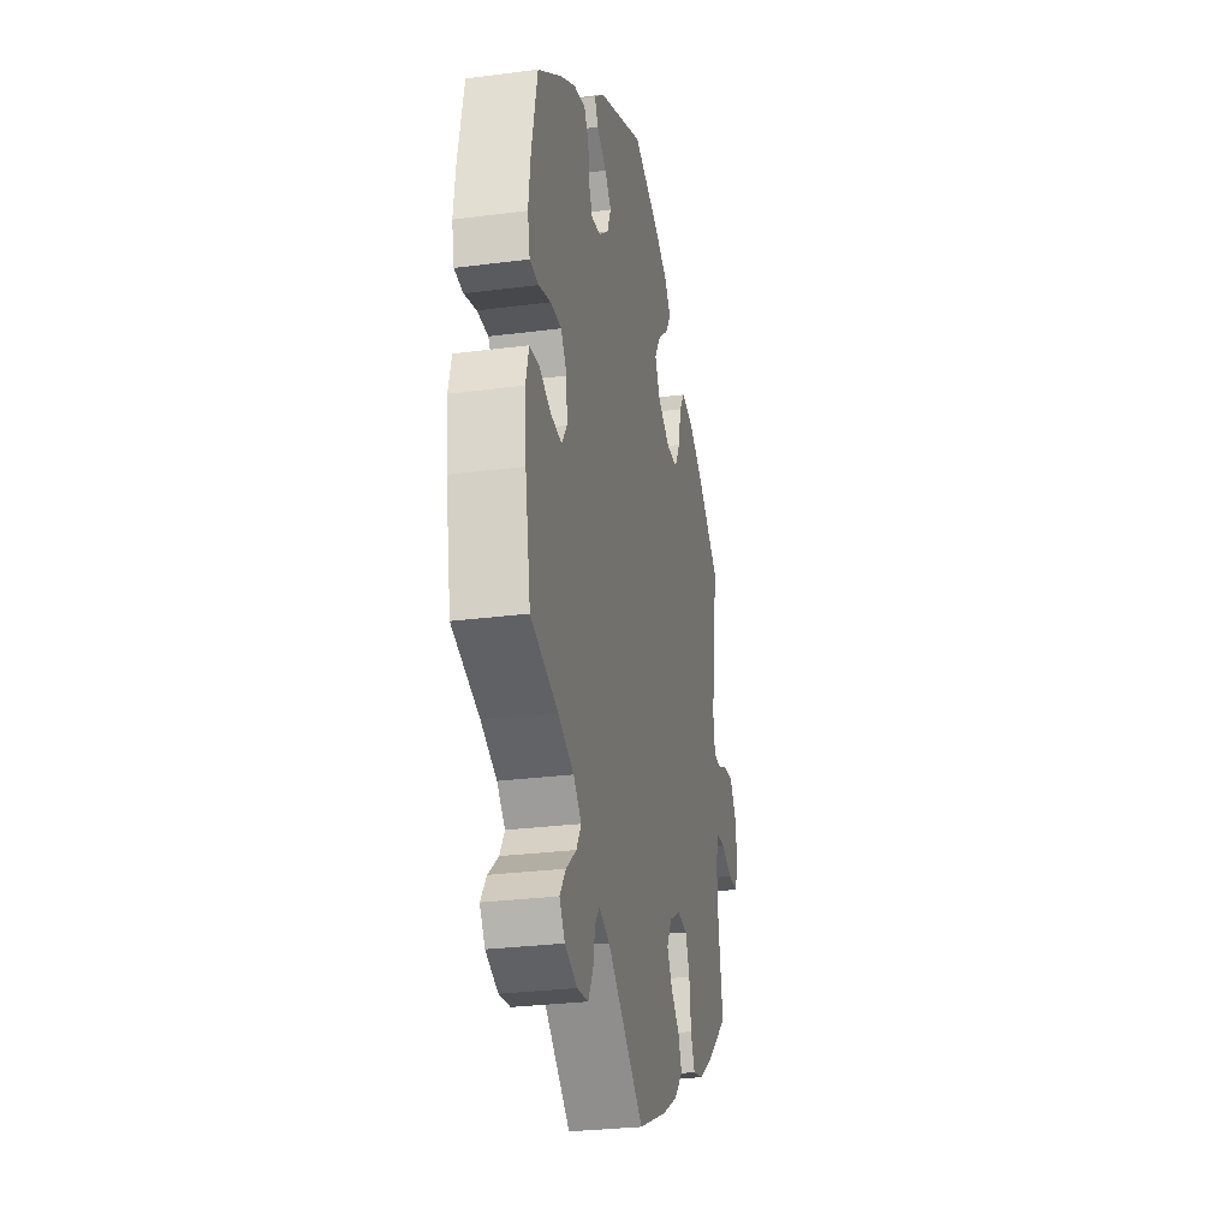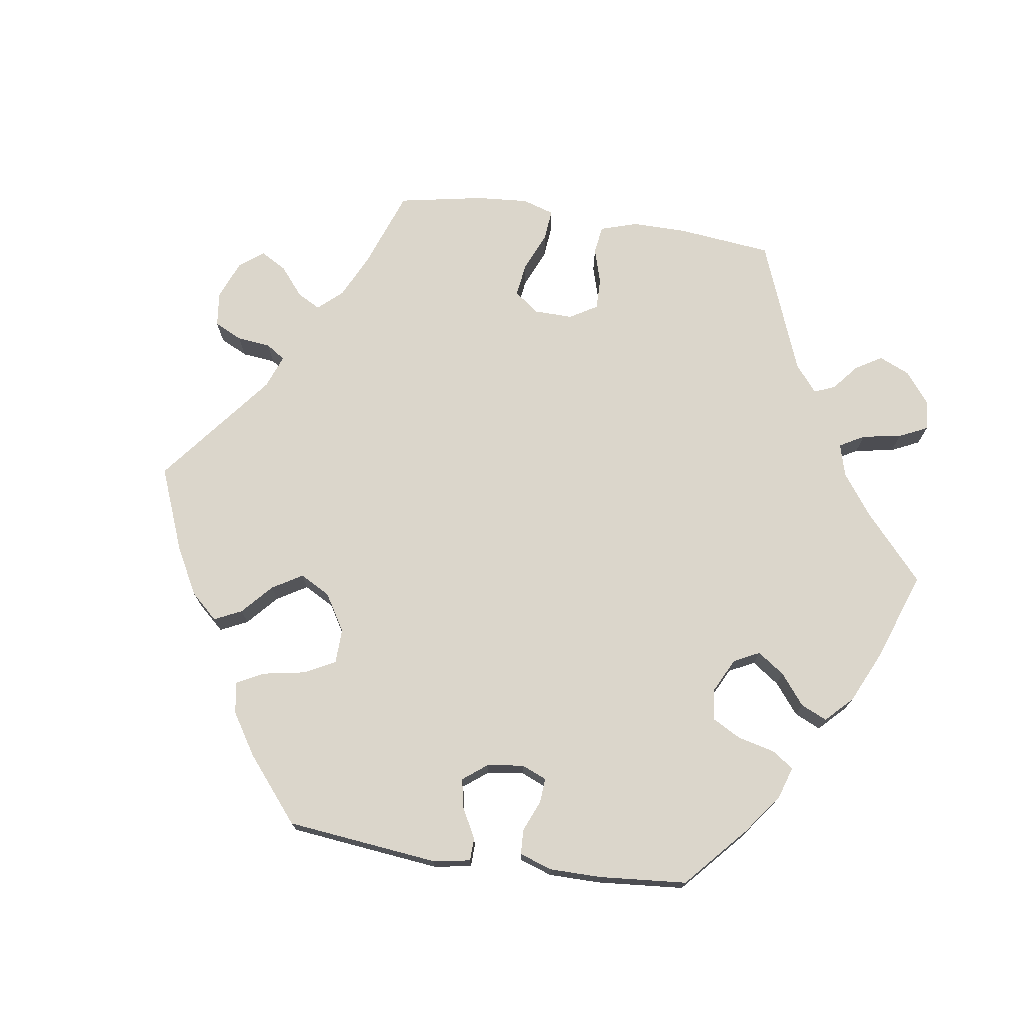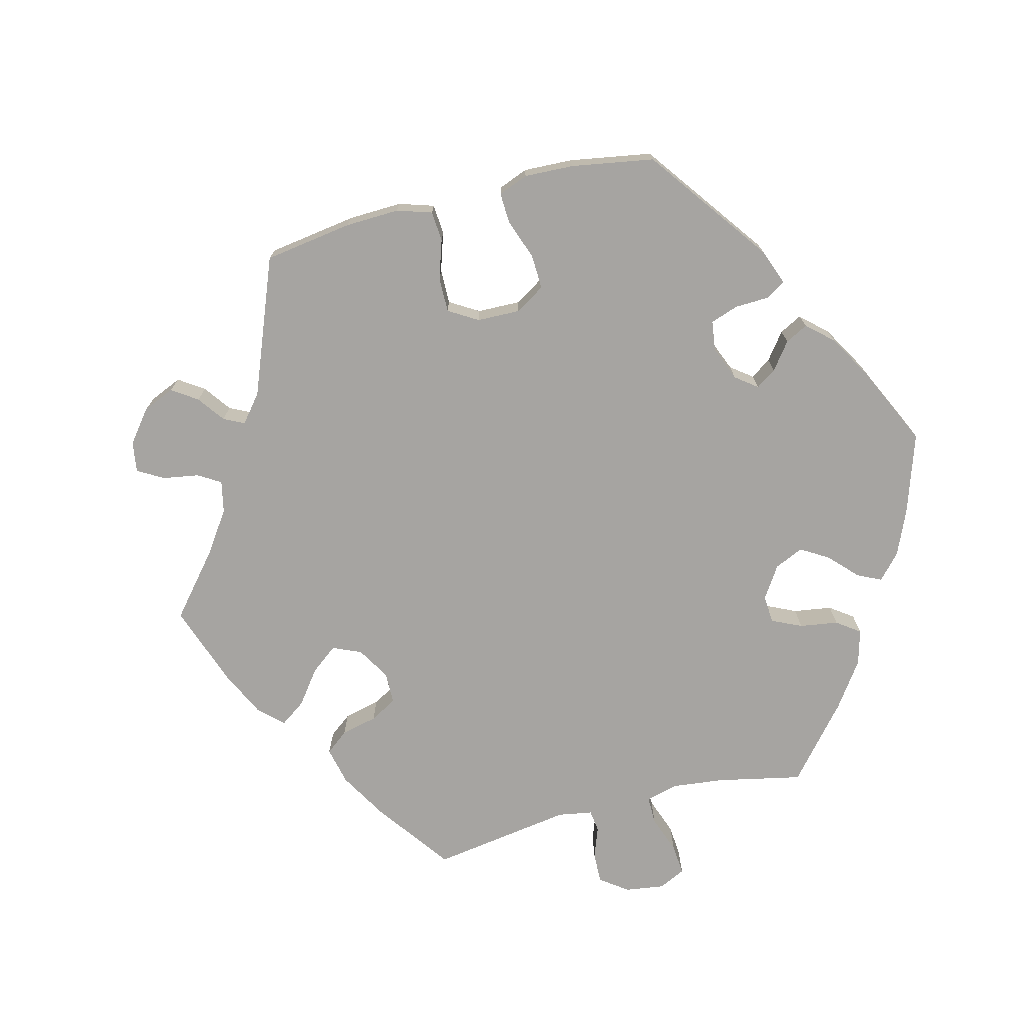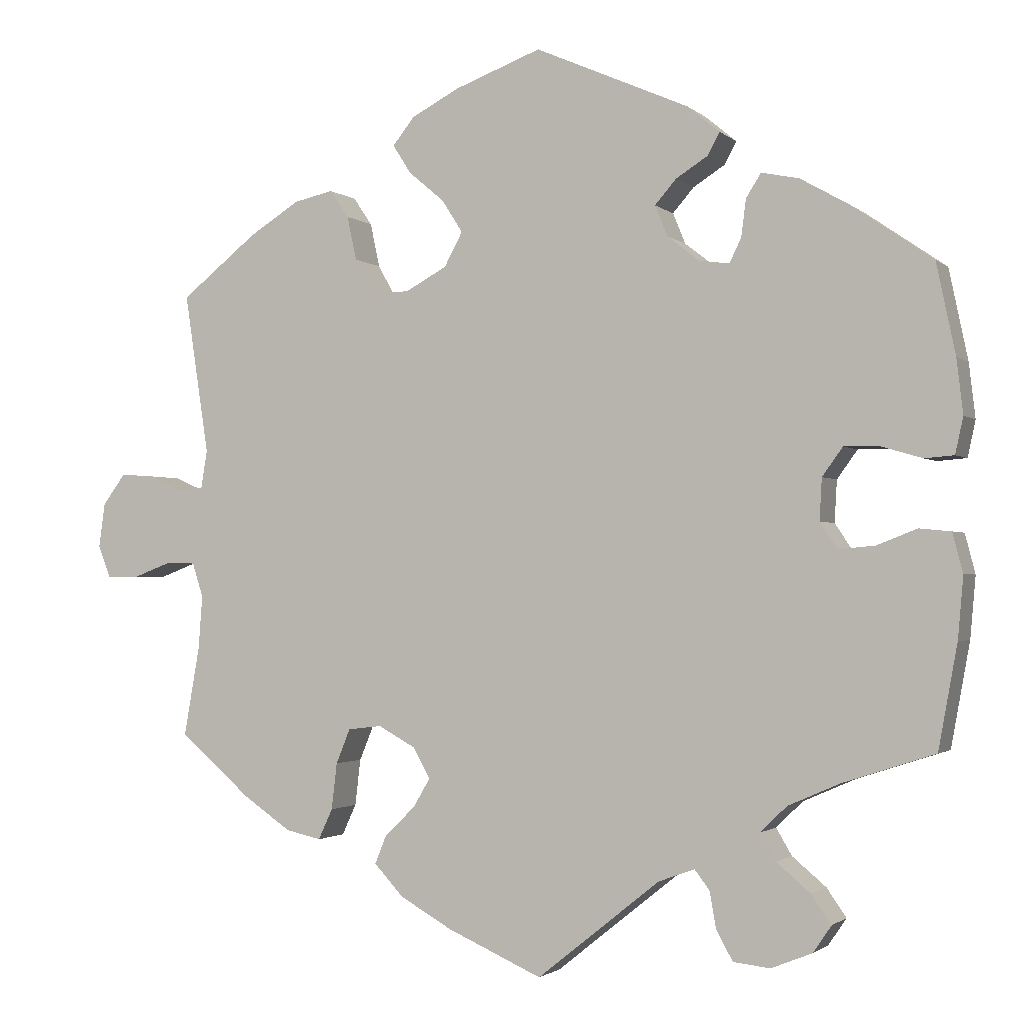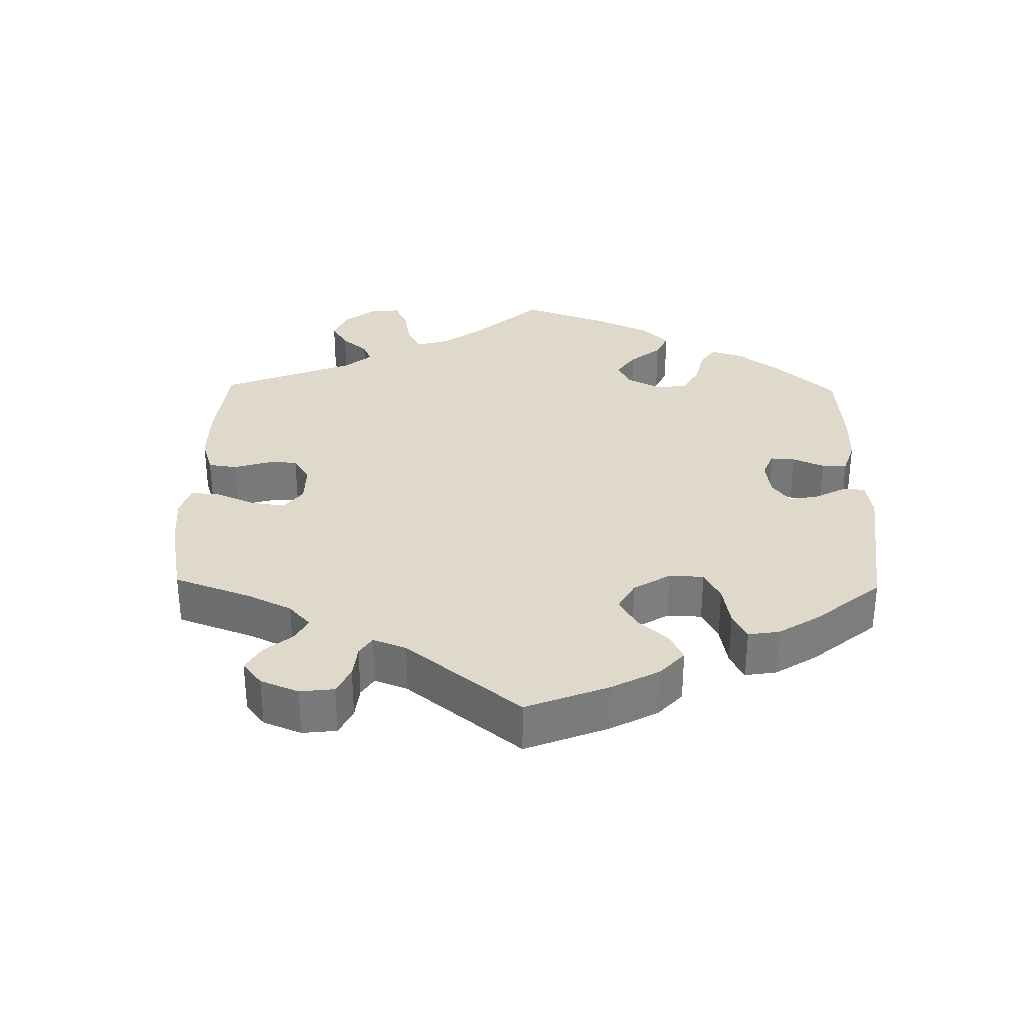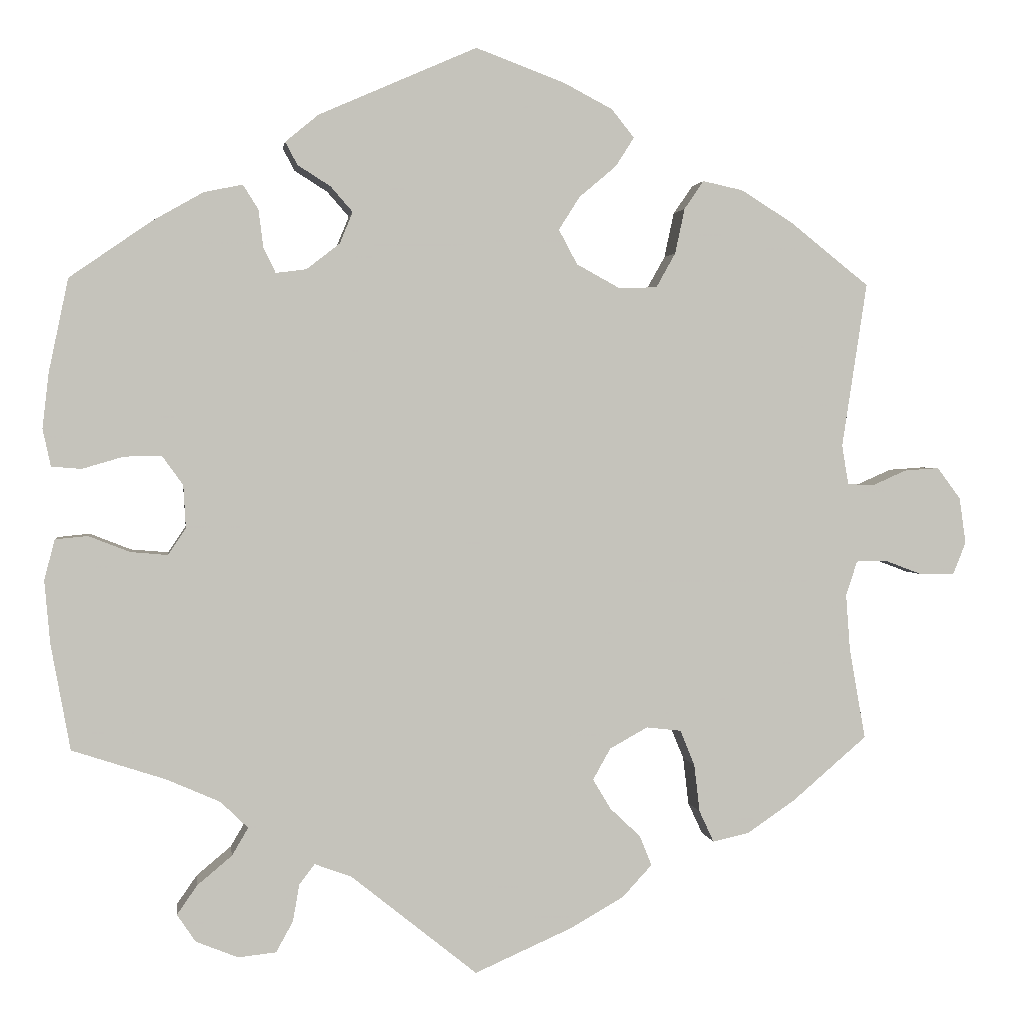
<metadata>
{"format":"obj","ext":"obj","renderer":"f3d","projection":"perspective","resolution":1024,"background":"white","views":[{"elev":-28.0,"azim":101.2,"up":"+Z"},{"elev":73.6,"azim":38.5,"up":"+Y"},{"elev":-73.5,"azim":-15.7,"up":"+Y"},{"elev":-1.7,"azim":22.1,"up":"+Z"},{"elev":32.3,"azim":-58.9,"up":"+Y"},{"elev":1.8,"azim":172.3,"up":"+Z"}]}
</metadata>
<code>
v -0.403 0.07 0.366
v -0.339 0.07 0.406
v -0.289 0.07 0.417
v -0.265 0.07 0.382
v -0.253 0.07 0.326
v -0.229 0.07 0.283
v -0.181 0.07 0.282
v -0.128 0.07 0.311
v -0.105 0.07 0.354
v -0.131 0.07 0.395
v -0.177 0.07 0.434
v -0.2 0.07 0.47
v -0.172 0.07 0.505
v -0.111 0.07 0.537
v -0.001 0.07 0.578
v 0.195 0.07 0.492
v 0.236 0.07 0.458
v 0.221 0.07 0.43
v 0.18 0.07 0.404
v 0.153 0.07 0.373
v 0.169 0.07 0.334
v 0.21 0.07 0.302
v 0.248 0.07 0.297
v 0.263 0.07 0.328
v 0.269 0.07 0.375
v 0.288 0.07 0.405
v 0.336 0.07 0.395
v 0.399 0.07 0.359
v 0.5 0.07 0.289
v 0.524 0.07 0.174
v 0.532 0.07 0.105
v 0.522 0.07 0.059
v 0.485 0.07 0.056
v 0.434 0.07 0.071
v 0.388 0.07 0.072
v 0.362 0.07 0.036
v 0.359 0.07 -0.017
v 0.381 0.07 -0.05
v 0.427 0.07 -0.046
v 0.478 0.07 -0.026
v 0.518 0.07 -0.03
v 0.531 0.07 -0.08
v 0.524 0.07 -0.158
v 0.5 0.07 -0.289
v 0.384 0.07 -0.327
v 0.318 0.07 -0.356
v 0.284 0.07 -0.389
v 0.304 0.07 -0.423
v 0.347 0.07 -0.459
v 0.372 0.07 -0.495
v 0.349 0.07 -0.529
v 0.297 0.07 -0.55
v 0.25 0.07 -0.545
v 0.229 0.07 -0.507
v 0.221 0.07 -0.461
v 0.202 0.07 -0.436
v 0.156 0.07 -0.453
v 0 0.07 -0.578
v -0.12 0.07 -0.525
v -0.187 0.07 -0.487
v -0.224 0.07 -0.447
v -0.209 0.07 -0.41
v -0.171 0.07 -0.374
v -0.149 0.07 -0.337
v -0.171 0.07 -0.298
v -0.218 0.07 -0.272
v -0.261 0.07 -0.277
v -0.279 0.07 -0.321
v -0.286 0.07 -0.38
v -0.304 0.07 -0.419
v -0.349 0.07 -0.409
v -0.409 0.07 -0.368
v -0.501 0.07 -0.289
v -0.481 0.07 -0.175
v -0.476 0.07 -0.107
v -0.49 0.07 -0.064
v -0.527 0.07 -0.063
v -0.575 0.07 -0.081
v -0.617 0.07 -0.081
v -0.633 0.07 -0.041
v -0.625 0.07 0.016
v -0.596 0.07 0.055
v -0.553 0.07 0.052
v -0.51 0.07 0.033
v -0.478 0.07 0.035
v -0.47 0.07 0.084
v -0.501 0.07 0.288
v -0.403 0 0.366
v -0.339 0 0.406
v -0.289 0 0.417
v -0.265 0 0.382
v -0.253 0 0.326
v -0.229 0 0.283
v -0.181 0 0.282
v -0.128 0 0.311
v -0.105 0 0.354
v -0.131 0 0.395
v -0.177 0 0.434
v -0.2 0 0.47
v -0.172 0 0.505
v -0.111 0 0.537
v -0.001 0 0.578
v 0.195 0 0.492
v 0.236 0 0.458
v 0.221 0 0.43
v 0.18 0 0.404
v 0.153 0 0.373
v 0.169 0 0.334
v 0.21 0 0.302
v 0.248 0 0.297
v 0.263 0 0.328
v 0.269 0 0.375
v 0.288 0 0.405
v 0.336 0 0.395
v 0.399 0 0.359
v 0.5 0 0.289
v 0.524 0 0.174
v 0.532 0 0.105
v 0.522 0 0.059
v 0.485 0 0.056
v 0.434 0 0.071
v 0.388 0 0.072
v 0.362 0 0.036
v 0.359 0 -0.017
v 0.381 0 -0.05
v 0.427 0 -0.046
v 0.478 0 -0.026
v 0.518 0 -0.03
v 0.531 0 -0.08
v 0.524 0 -0.158
v 0.5 0 -0.289
v 0.384 0 -0.327
v 0.318 0 -0.356
v 0.284 0 -0.389
v 0.304 0 -0.423
v 0.347 0 -0.459
v 0.372 0 -0.495
v 0.349 0 -0.529
v 0.297 0 -0.55
v 0.25 0 -0.545
v 0.229 0 -0.507
v 0.221 0 -0.461
v 0.202 0 -0.436
v 0.156 0 -0.453
v 0 0 -0.578
v -0.12 0 -0.525
v -0.187 0 -0.487
v -0.224 0 -0.447
v -0.209 0 -0.41
v -0.171 0 -0.374
v -0.149 0 -0.337
v -0.171 0 -0.298
v -0.218 0 -0.272
v -0.261 0 -0.277
v -0.279 0 -0.321
v -0.286 0 -0.38
v -0.304 0 -0.419
v -0.349 0 -0.409
v -0.409 0 -0.368
v -0.501 0 -0.289
v -0.481 0 -0.175
v -0.476 0 -0.107
v -0.49 0 -0.064
v -0.527 0 -0.063
v -0.575 0 -0.081
v -0.617 0 -0.081
v -0.633 0 -0.041
v -0.625 0 0.016
v -0.596 0 0.055
v -0.553 0 0.052
v -0.51 0 0.033
v -0.478 0 0.035
v -0.47 0 0.084
v -0.501 0 0.288
f 86 87 1 2
f 85 86 2 3
f 81 82 83 84
f 81 84 85
f 80 81 85
f 77 78 79 80
f 76 77 80 85
f 75 76 85 3
f 71 72 73 74
f 68 69 70 71
f 67 68 71 74
f 66 67 74 75
f 60 61 62 63
f 60 63 64
f 57 58 59 60
f 56 57 60 64
f 52 53 54 55
f 52 55 56
f 51 52 56
f 48 49 50 51
f 47 48 51 56
f 46 47 56 64
f 42 43 44 45
f 39 40 41 42
f 38 39 42 45
f 37 38 45 46
f 31 32 33 34
f 31 34 35
f 30 31 35
f 29 30 35
f 28 29 35 36
f 24 25 26 27
f 23 24 27 28
f 16 17 18 19
f 16 19 20
f 15 16 20
f 14 15 20 21
f 10 11 12 13
f 9 10 13 14
f 75 3 4 5
f 65 66 75 5
f 36 37 46 64
f 23 28 36 64
f 22 23 64 65
f 9 14 21 22
f 8 9 22 65
f 7 8 65
f 6 7 65
f 5 6 65
f 89 88 174 173
f 90 89 173 172
f 171 170 169 168
f 172 171 168
f 172 168 167
f 167 166 165 164
f 172 167 164 163
f 90 172 163 162
f 161 160 159 158
f 158 157 156 155
f 161 158 155 154
f 162 161 154 153
f 150 149 148 147
f 151 150 147
f 147 146 145 144
f 151 147 144 143
f 142 141 140 139
f 143 142 139
f 143 139 138
f 138 137 136 135
f 143 138 135 134
f 151 143 134 133
f 132 131 130 129
f 129 128 127 126
f 132 129 126 125
f 133 132 125 124
f 121 120 119 118
f 122 121 118
f 122 118 117
f 122 117 116
f 123 122 116 115
f 114 113 112 111
f 115 114 111 110
f 106 105 104 103
f 107 106 103
f 107 103 102
f 108 107 102 101
f 100 99 98 97
f 101 100 97 96
f 92 91 90 162
f 92 162 153 152
f 151 133 124 123
f 151 123 115 110
f 152 151 110 109
f 109 108 101 96
f 152 109 96 95
f 152 95 94
f 152 94 93
f 152 93 92
f 1 88 89 2
f 2 89 90 3
f 3 90 91 4
f 4 91 92 5
f 5 92 93 6
f 6 93 94 7
f 7 94 95 8
f 8 95 96 9
f 9 96 97 10
f 10 97 98 11
f 11 98 99 12
f 12 99 100 13
f 13 100 101 14
f 14 101 102 15
f 15 102 103 16
f 16 103 104 17
f 17 104 105 18
f 18 105 106 19
f 19 106 107 20
f 20 107 108 21
f 21 108 109 22
f 22 109 110 23
f 23 110 111 24
f 24 111 112 25
f 25 112 113 26
f 26 113 114 27
f 27 114 115 28
f 28 115 116 29
f 29 116 117 30
f 30 117 118 31
f 31 118 119 32
f 32 119 120 33
f 33 120 121 34
f 34 121 122 35
f 35 122 123 36
f 36 123 124 37
f 37 124 125 38
f 38 125 126 39
f 39 126 127 40
f 40 127 128 41
f 41 128 129 42
f 42 129 130 43
f 43 130 131 44
f 44 131 132 45
f 45 132 133 46
f 46 133 134 47
f 47 134 135 48
f 48 135 136 49
f 49 136 137 50
f 50 137 138 51
f 51 138 139 52
f 52 139 140 53
f 53 140 141 54
f 54 141 142 55
f 55 142 143 56
f 56 143 144 57
f 57 144 145 58
f 58 145 146 59
f 59 146 147 60
f 60 147 148 61
f 61 148 149 62
f 62 149 150 63
f 63 150 151 64
f 64 151 152 65
f 65 152 153 66
f 66 153 154 67
f 67 154 155 68
f 68 155 156 69
f 69 156 157 70
f 70 157 158 71
f 71 158 159 72
f 72 159 160 73
f 73 160 161 74
f 74 161 162 75
f 75 162 163 76
f 76 163 164 77
f 77 164 165 78
f 78 165 166 79
f 79 166 167 80
f 80 167 168 81
f 81 168 169 82
f 82 169 170 83
f 83 170 171 84
f 84 171 172 85
f 85 172 173 86
f 86 173 174 87
f 87 174 88 1

</code>
